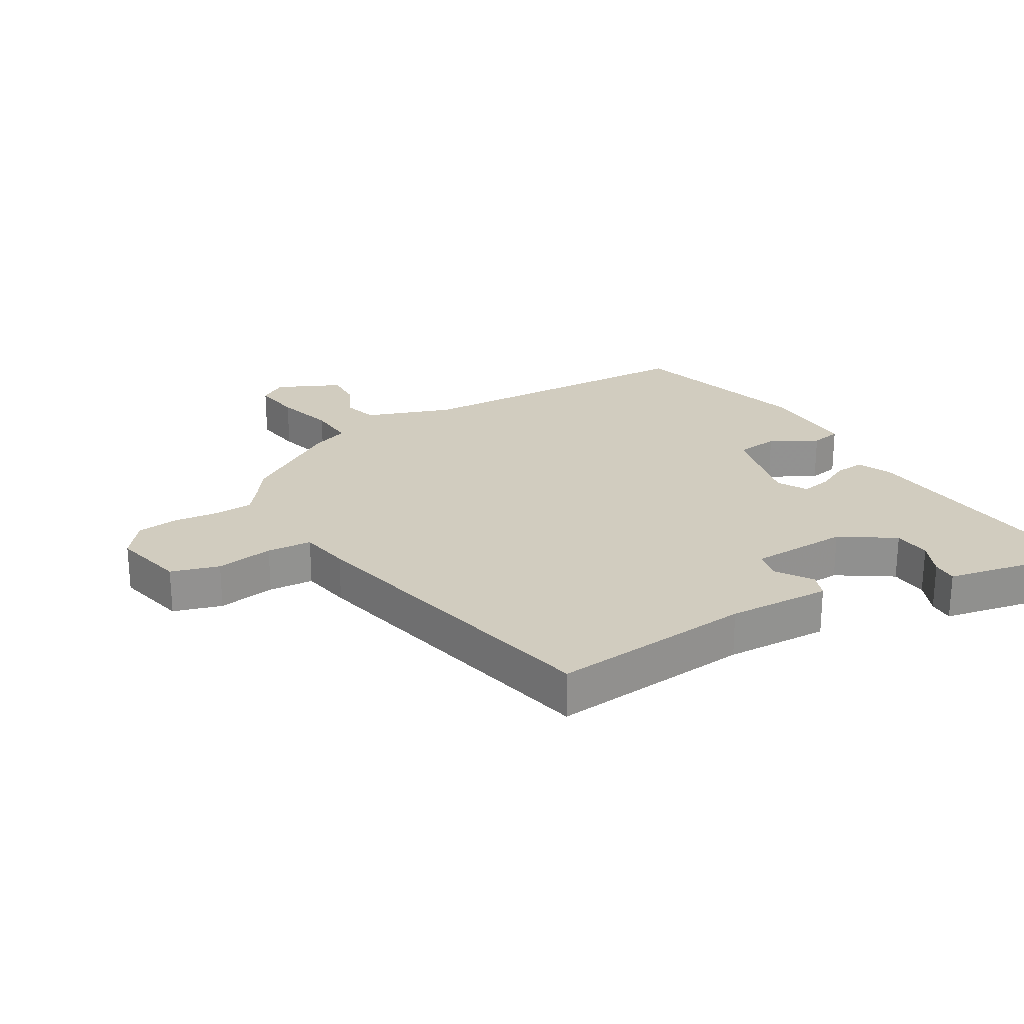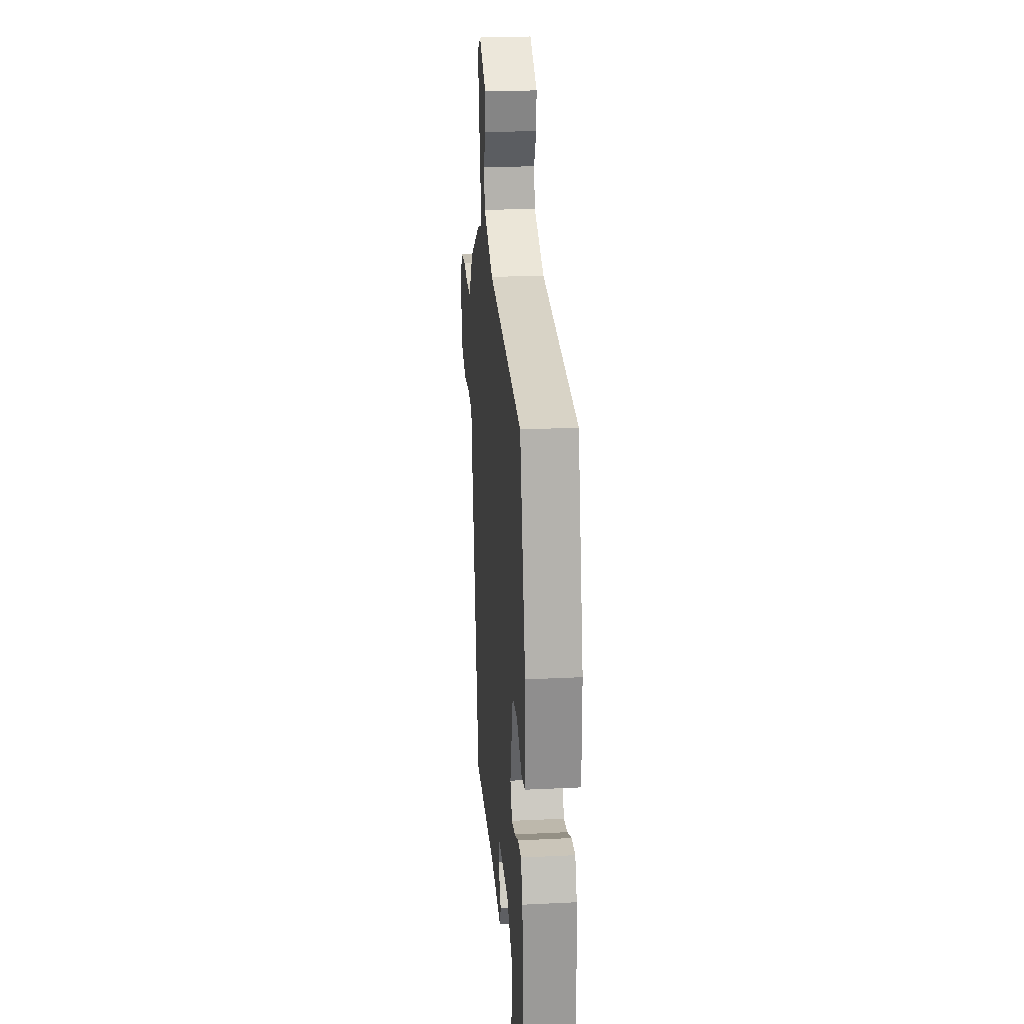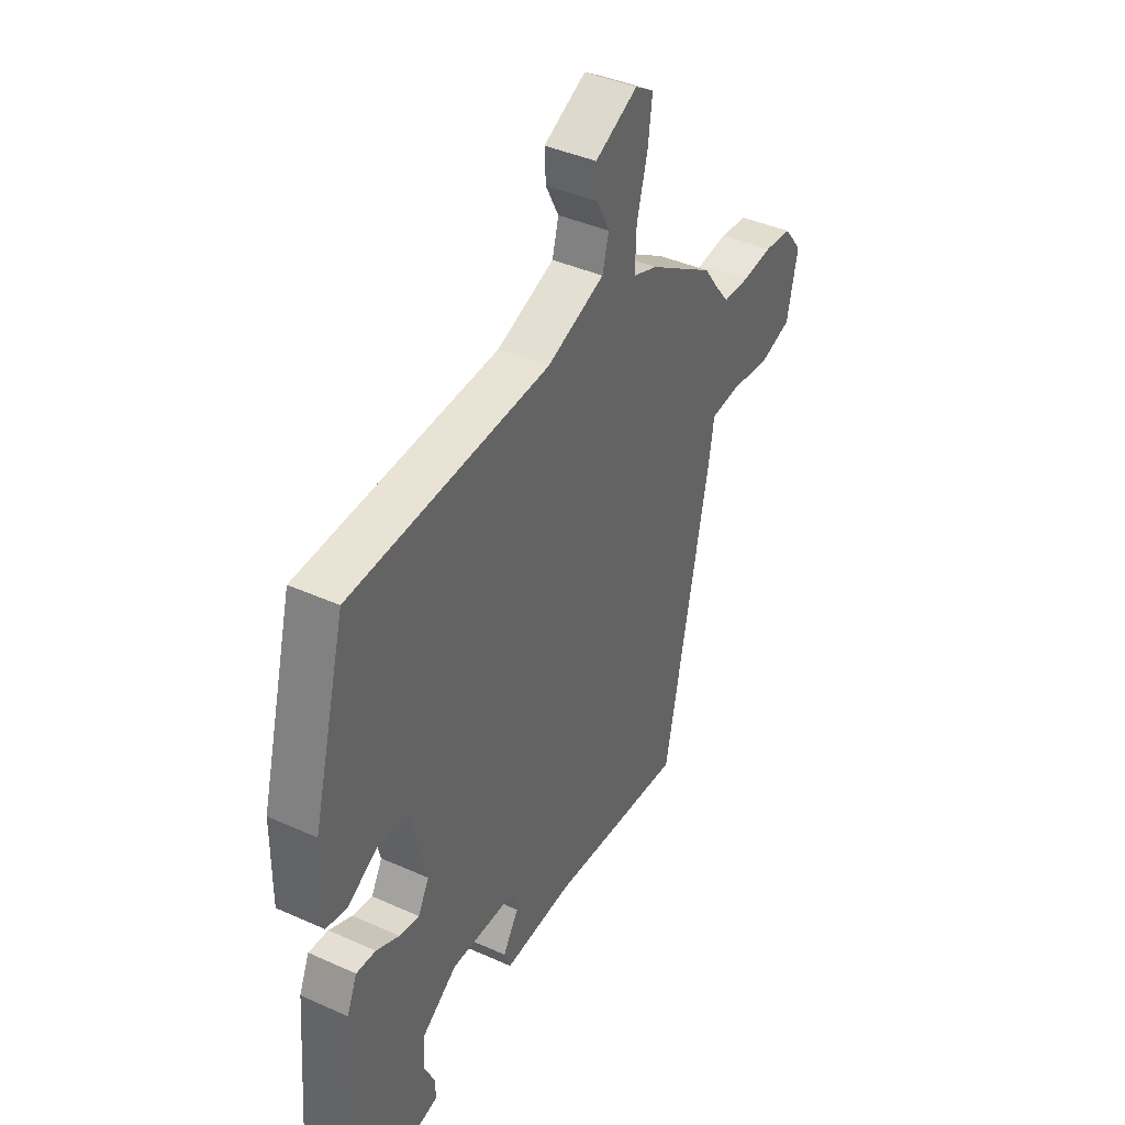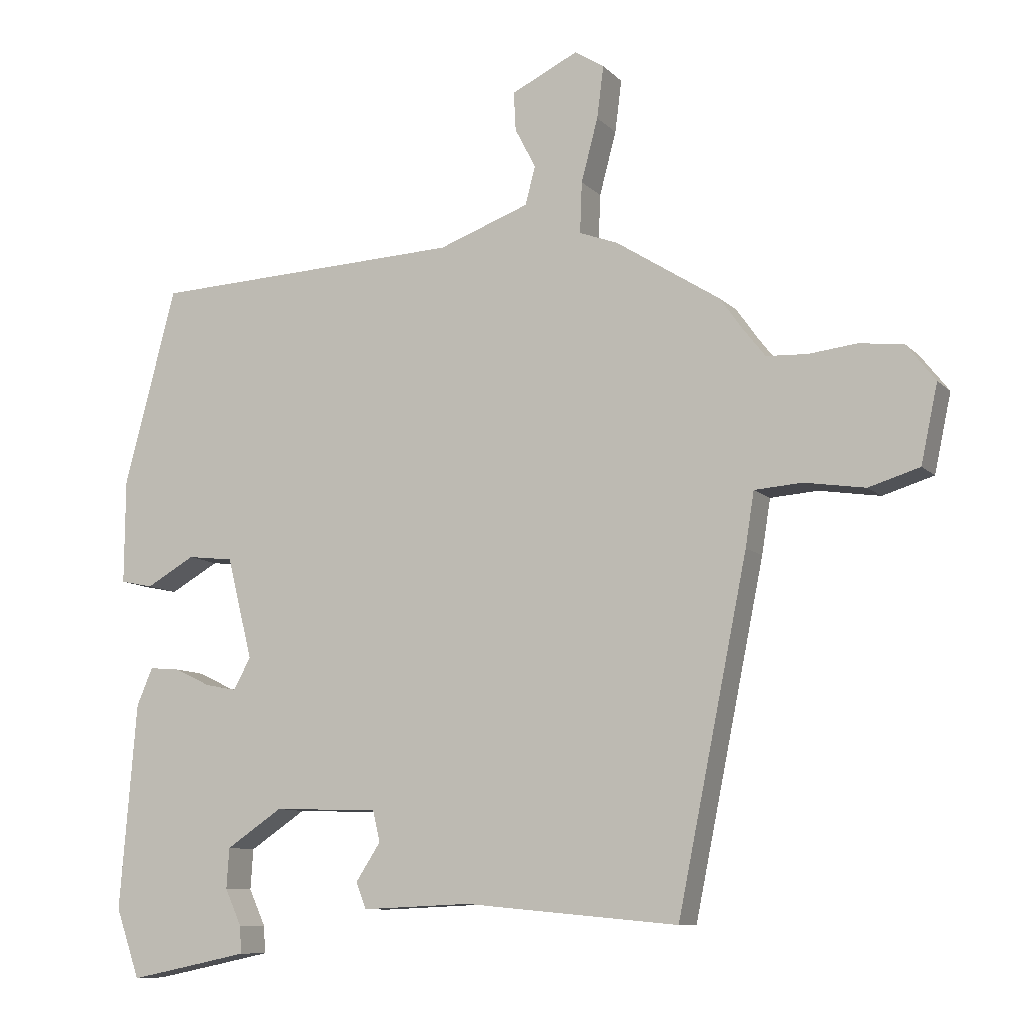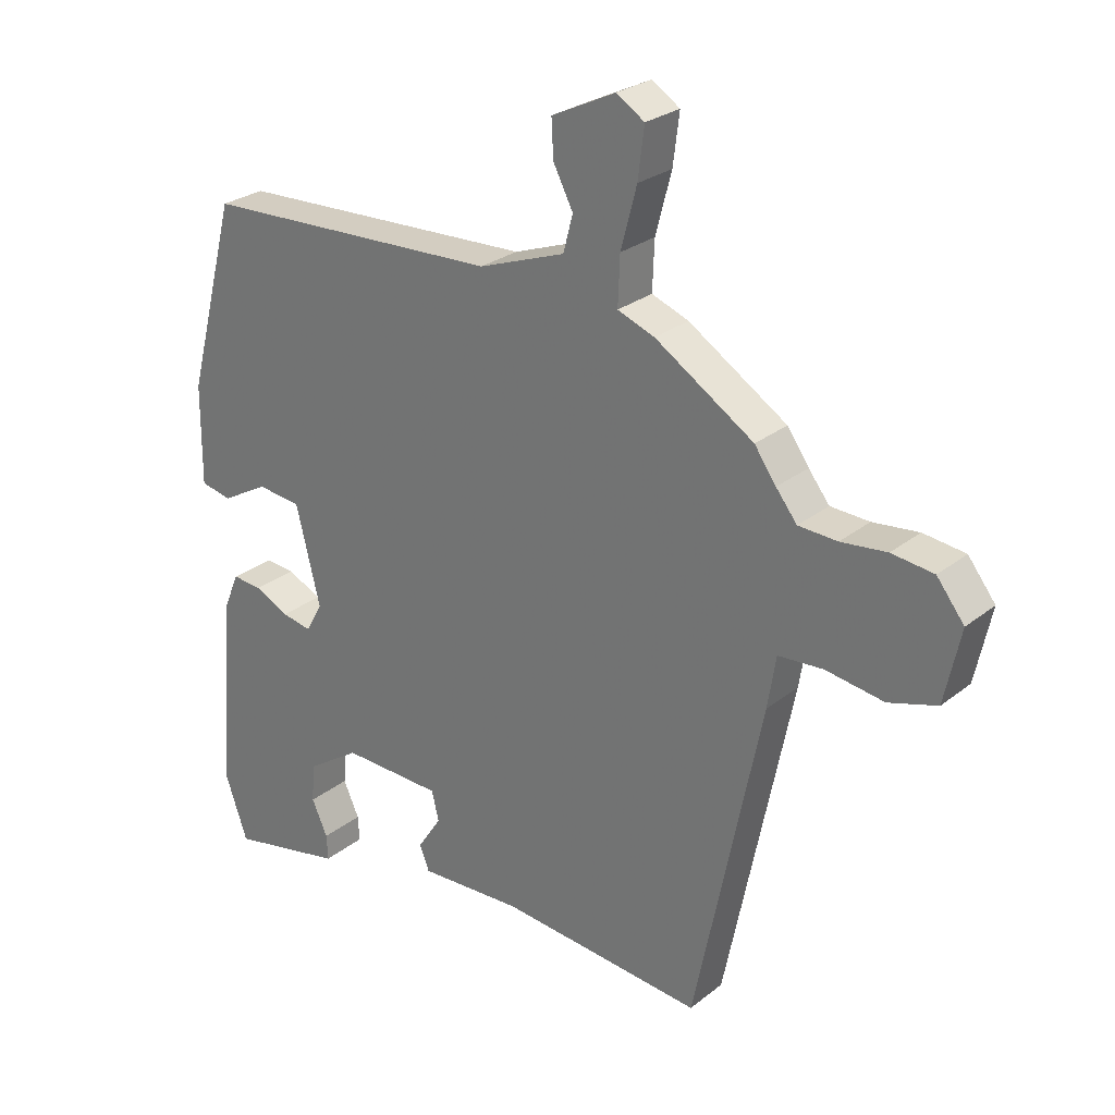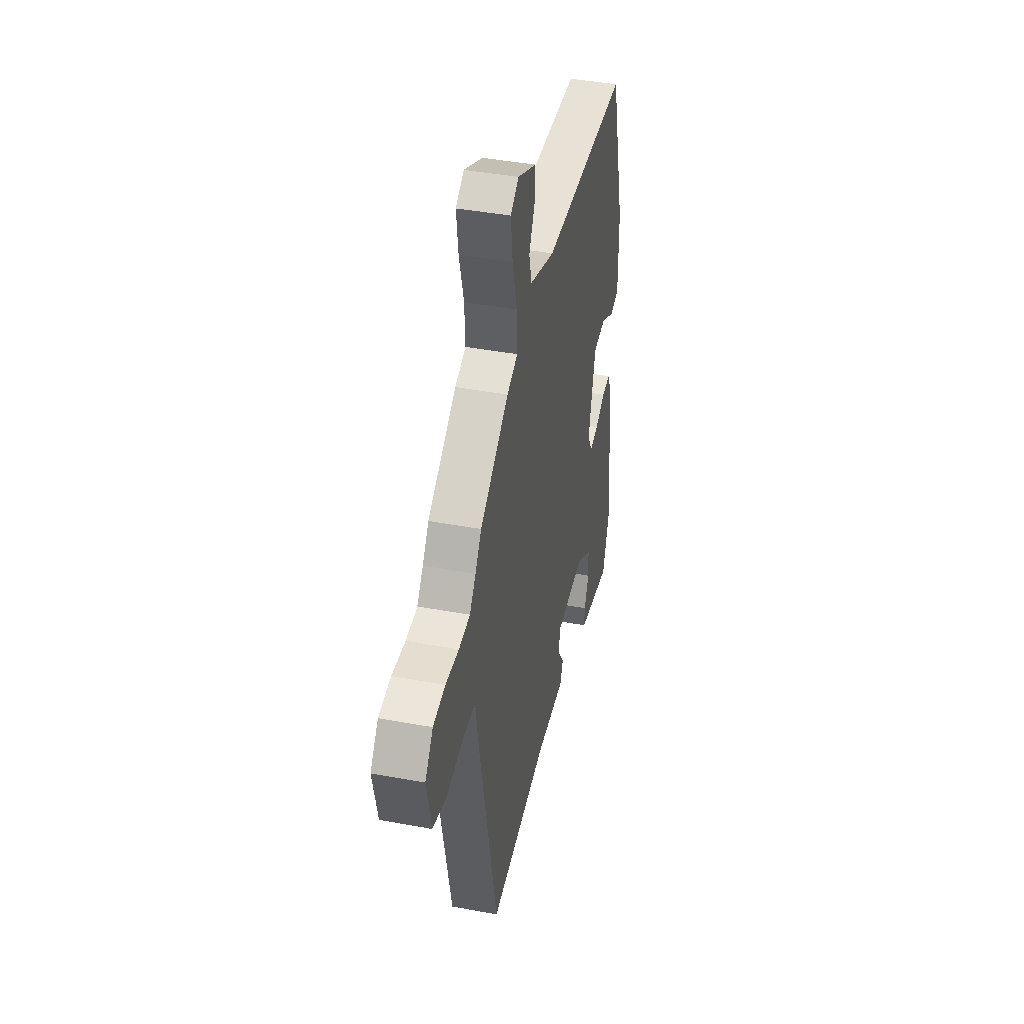
<metadata>
{"format":"obj","ext":"obj","renderer":"f3d","projection":"perspective","resolution":1024,"background":"white","views":[{"elev":24.0,"azim":149.0,"up":"+Y"},{"elev":25.7,"azim":-94.5,"up":"+Z"},{"elev":40.8,"azim":-61.2,"up":"+Z"},{"elev":-9.6,"azim":24.6,"up":"+Z"},{"elev":26.7,"azim":39.3,"up":"+Z"},{"elev":42.2,"azim":102.6,"up":"+Z"}]}
</metadata>
<code>
v -0.44 0.07 0.487
v 0.03 0.07 0.506
v 0.166 0.07 0.555
v 0.181 0.07 0.612
v 0.15 0.07 0.672
v 0.147 0.07 0.73
v 0.247 0.07 0.778
v 0.291 0.07 0.75
v 0.281 0.07 0.672
v 0.256 0.07 0.578
v 0.253 0.07 0.502
v 0.311 0.07 0.48
v 0.466 0.07 0.381
v 0.5 0.07 0.333
v 0.533 0.07 0.291
v 0.594 0.07 0.288
v 0.666 0.07 0.296
v 0.732 0.07 0.288
v 0.775 0.07 0.233
v 0.75 0.07 0.117
v 0.674 0.07 0.094
v 0.583 0.07 0.108
v 0.512 0.07 0.103
v 0.499 0.07 0.022
v 0.394 0.07 -0.491
v 0.074 0.07 -0.461
v -0.089 0.07 -0.468
v -0.104 0.07 -0.429
v -0.067 0.07 -0.372
v -0.078 0.07 -0.326
v -0.235 0.07 -0.321
v -0.319 0.07 -0.377
v -0.323 0.07 -0.437
v -0.298 0.07 -0.492
v -0.296 0.07 -0.532
v -0.368 0.07 -0.547
v -0.476 0.07 -0.569
v -0.512 0.07 -0.466
v -0.487 0.07 -0.158
v -0.463 0.07 -0.102
v -0.417 0.07 -0.106
v -0.363 0.07 -0.132
v -0.316 0.07 -0.141
v -0.29 0.07 -0.094
v -0.328 0.07 0.058
v -0.397 0.07 0.066
v -0.47 0.07 0.025
v -0.519 0.07 0.035
v -0.518 0.07 0.191
v -0.44 0 0.487
v 0.03 0 0.506
v 0.166 0 0.555
v 0.181 0 0.612
v 0.15 0 0.672
v 0.147 0 0.73
v 0.247 0 0.778
v 0.291 0 0.75
v 0.281 0 0.672
v 0.256 0 0.578
v 0.253 0 0.502
v 0.311 0 0.48
v 0.466 0 0.381
v 0.5 0 0.333
v 0.533 0 0.291
v 0.594 0 0.288
v 0.666 0 0.296
v 0.732 0 0.288
v 0.775 0 0.233
v 0.75 0 0.117
v 0.674 0 0.094
v 0.583 0 0.108
v 0.512 0 0.103
v 0.499 0 0.022
v 0.394 0 -0.491
v 0.074 0 -0.461
v -0.089 0 -0.468
v -0.104 0 -0.429
v -0.067 0 -0.372
v -0.078 0 -0.326
v -0.235 0 -0.321
v -0.319 0 -0.377
v -0.323 0 -0.437
v -0.298 0 -0.492
v -0.296 0 -0.532
v -0.368 0 -0.547
v -0.476 0 -0.569
v -0.512 0 -0.466
v -0.487 0 -0.158
v -0.463 0 -0.102
v -0.417 0 -0.106
v -0.363 0 -0.132
v -0.316 0 -0.141
v -0.29 0 -0.094
v -0.328 0 0.058
v -0.397 0 0.066
v -0.47 0 0.025
v -0.519 0 0.035
v -0.518 0 0.191
f 46 47 48 49
f 45 46 49 1
f 39 40 41 42
f 39 42 43
f 38 39 43
f 37 38 43
f 36 37 43 44
f 33 34 35 36
f 32 33 36
f 26 27 28 29
f 26 29 30
f 23 24 25 26
f 23 26 30
f 19 20 21 22
f 19 22 23
f 16 17 18 19
f 15 16 19 23
f 14 15 23 30
f 11 12 13 14
f 7 8 9 10
f 7 10 11
f 4 5 6 7
f 3 4 7 11
f 2 3 11 14
f 45 1 2 14
f 32 36 44
f 31 32 44
f 14 30 31 44
f 14 44 45
f 98 97 96 95
f 50 98 95 94
f 91 90 89 88
f 92 91 88
f 92 88 87
f 92 87 86
f 93 92 86 85
f 85 84 83 82
f 85 82 81
f 78 77 76 75
f 79 78 75
f 75 74 73 72
f 79 75 72
f 71 70 69 68
f 72 71 68
f 68 67 66 65
f 72 68 65 64
f 79 72 64 63
f 63 62 61 60
f 59 58 57 56
f 60 59 56
f 56 55 54 53
f 60 56 53 52
f 63 60 52 51
f 63 51 50 94
f 93 85 81
f 93 81 80
f 93 80 79 63
f 94 93 63
f 1 50 51 2
f 2 51 52 3
f 3 52 53 4
f 4 53 54 5
f 5 54 55 6
f 6 55 56 7
f 7 56 57 8
f 8 57 58 9
f 9 58 59 10
f 10 59 60 11
f 11 60 61 12
f 12 61 62 13
f 13 62 63 14
f 14 63 64 15
f 15 64 65 16
f 16 65 66 17
f 17 66 67 18
f 18 67 68 19
f 19 68 69 20
f 20 69 70 21
f 21 70 71 22
f 22 71 72 23
f 23 72 73 24
f 24 73 74 25
f 25 74 75 26
f 26 75 76 27
f 27 76 77 28
f 28 77 78 29
f 29 78 79 30
f 30 79 80 31
f 31 80 81 32
f 32 81 82 33
f 33 82 83 34
f 34 83 84 35
f 35 84 85 36
f 36 85 86 37
f 37 86 87 38
f 38 87 88 39
f 39 88 89 40
f 40 89 90 41
f 41 90 91 42
f 42 91 92 43
f 43 92 93 44
f 44 93 94 45
f 45 94 95 46
f 46 95 96 47
f 47 96 97 48
f 48 97 98 49
f 49 98 50 1

</code>
